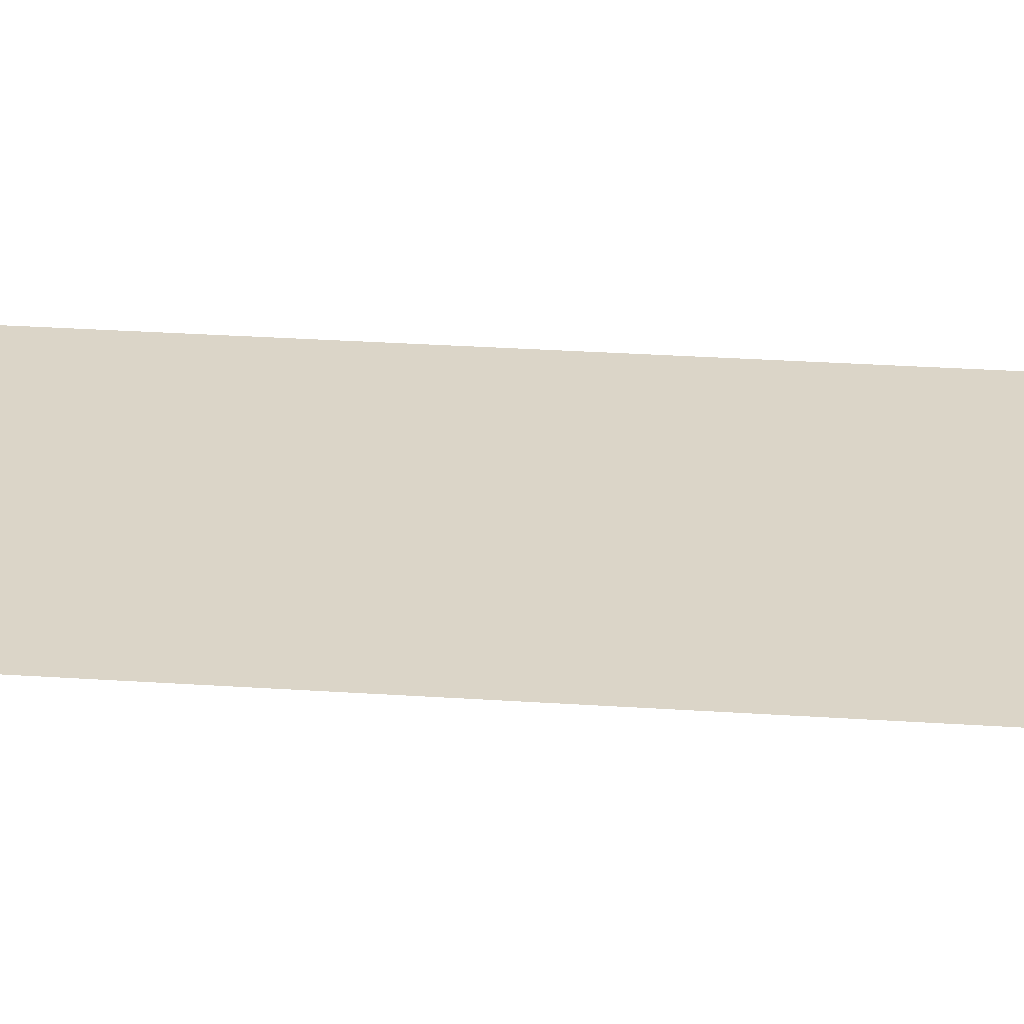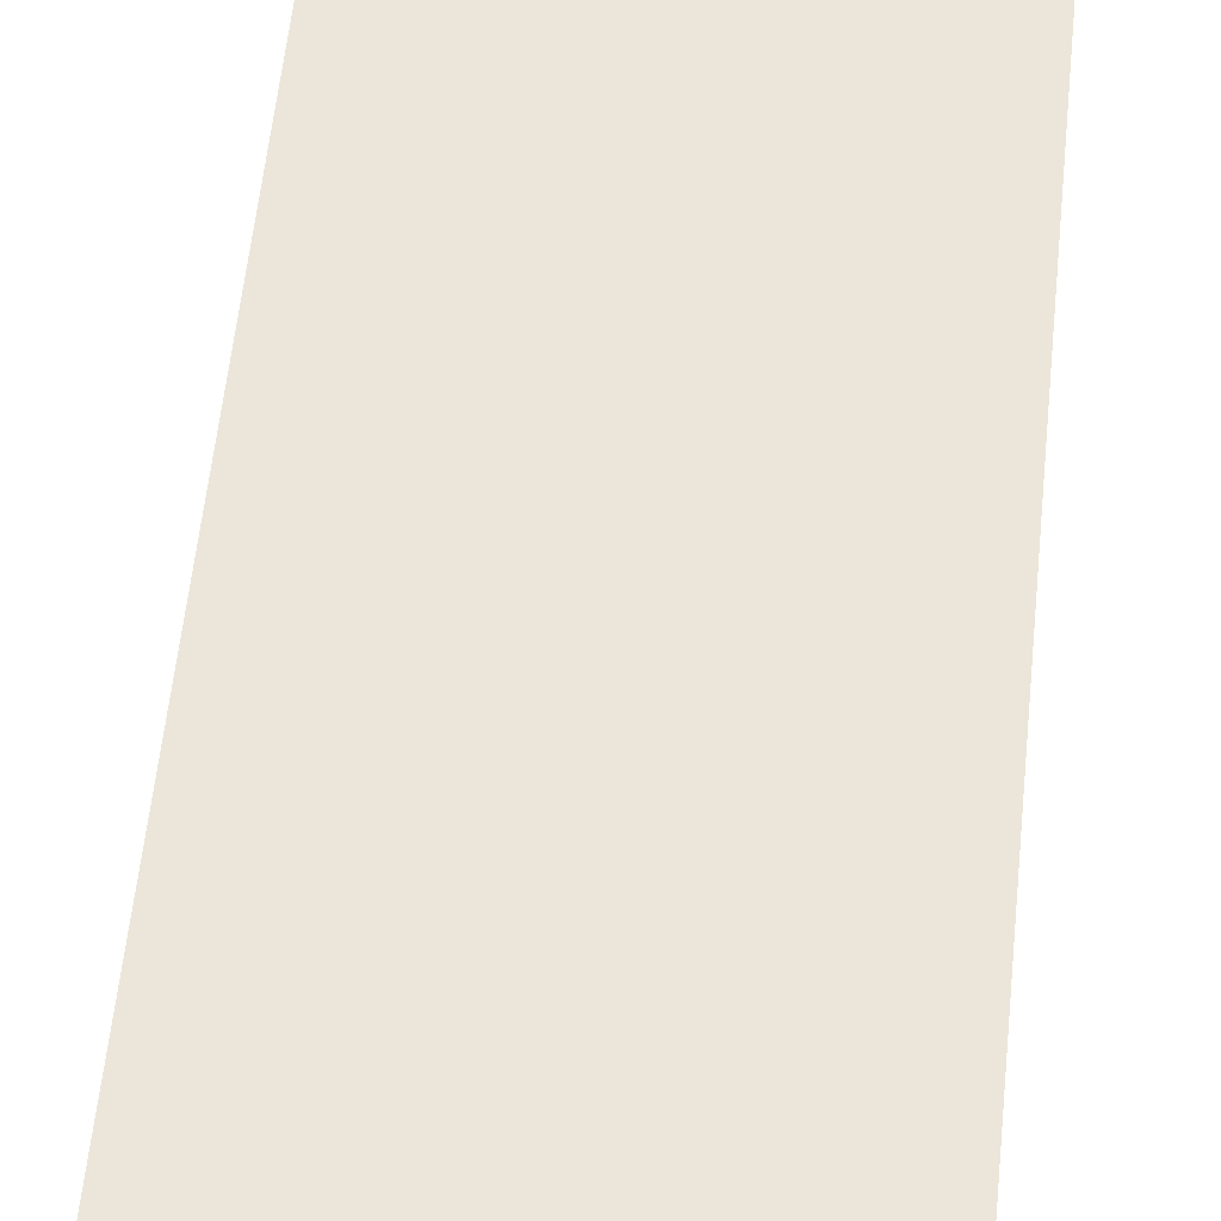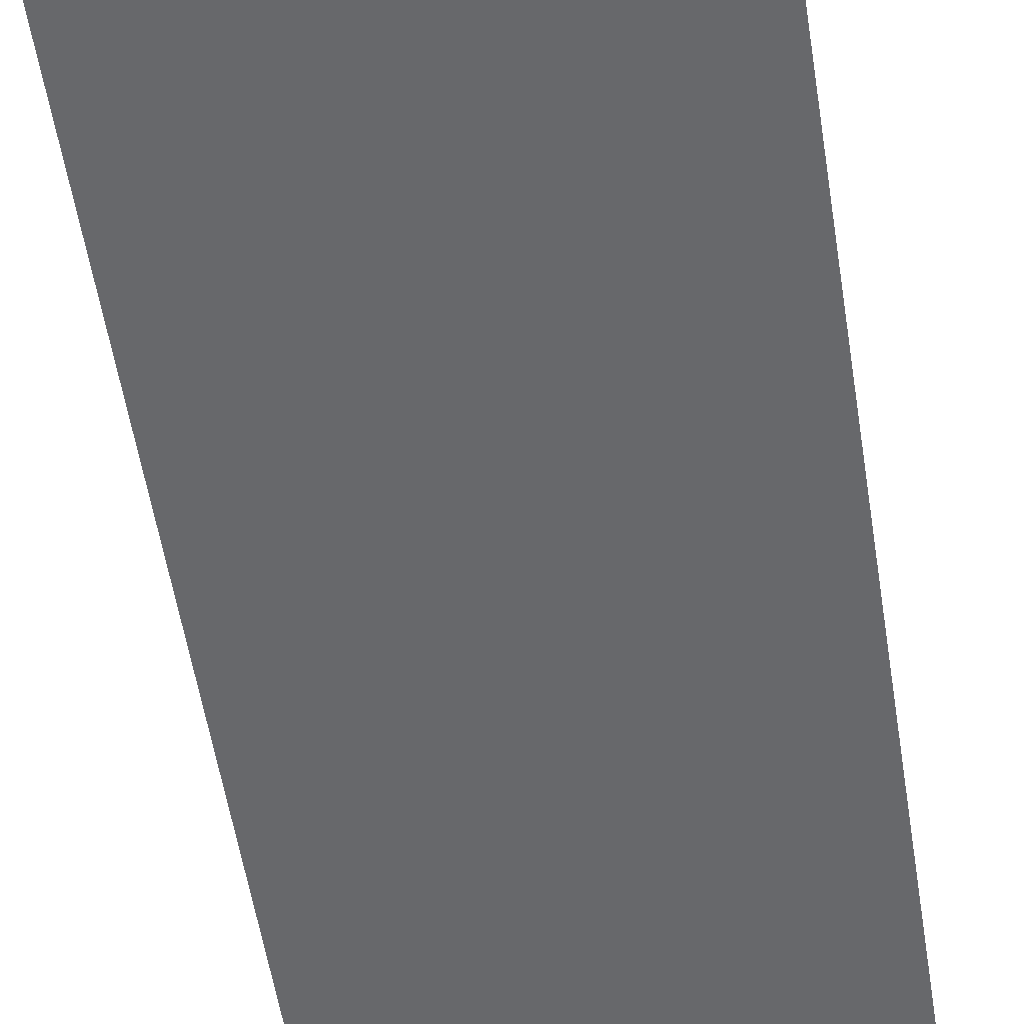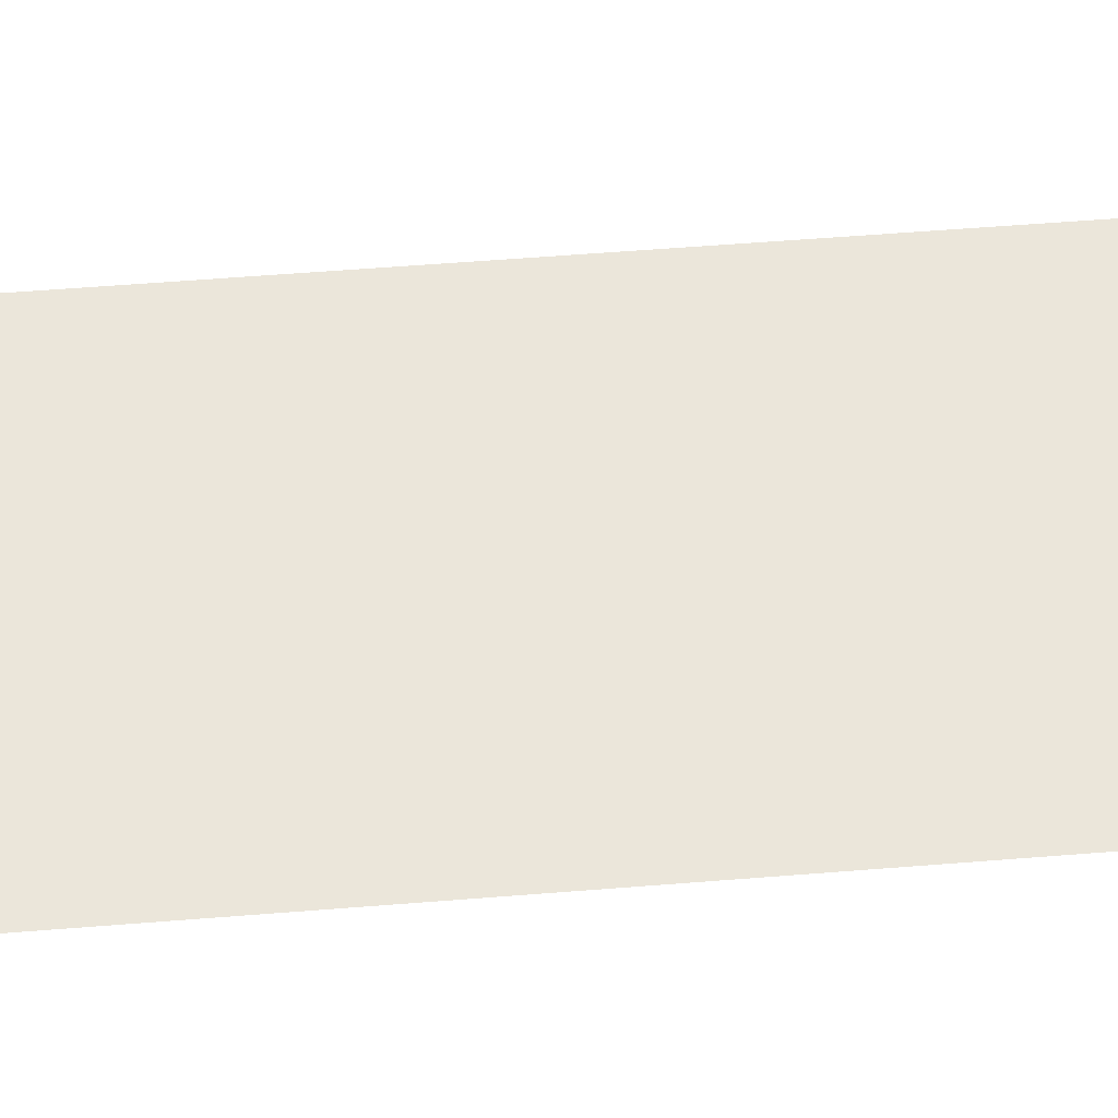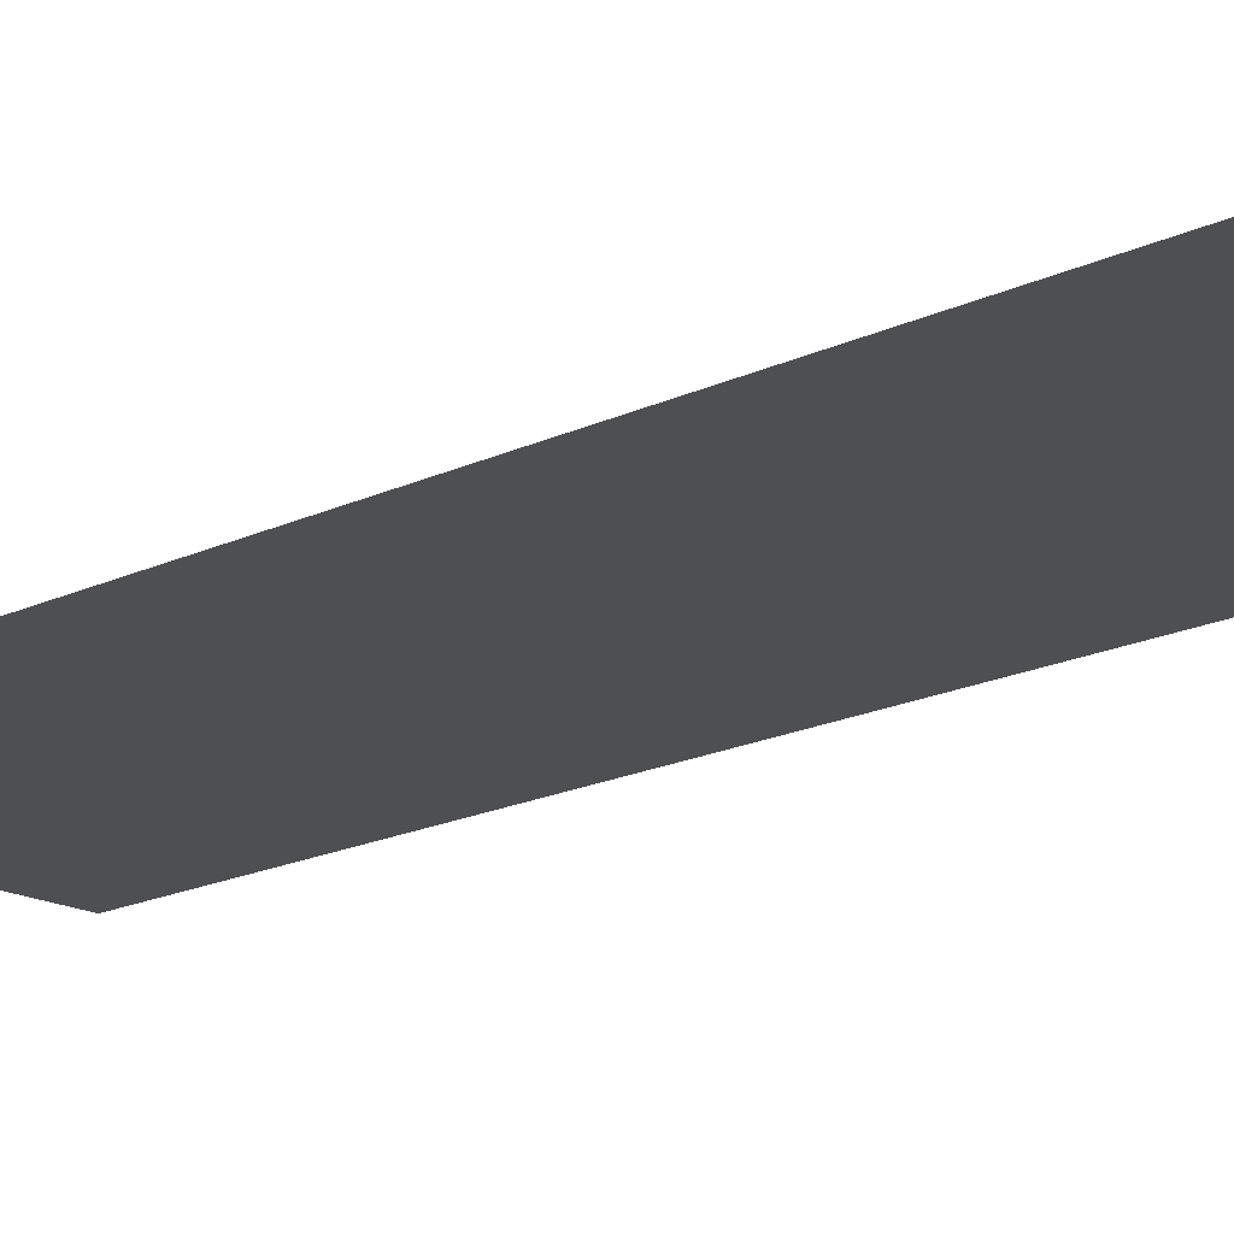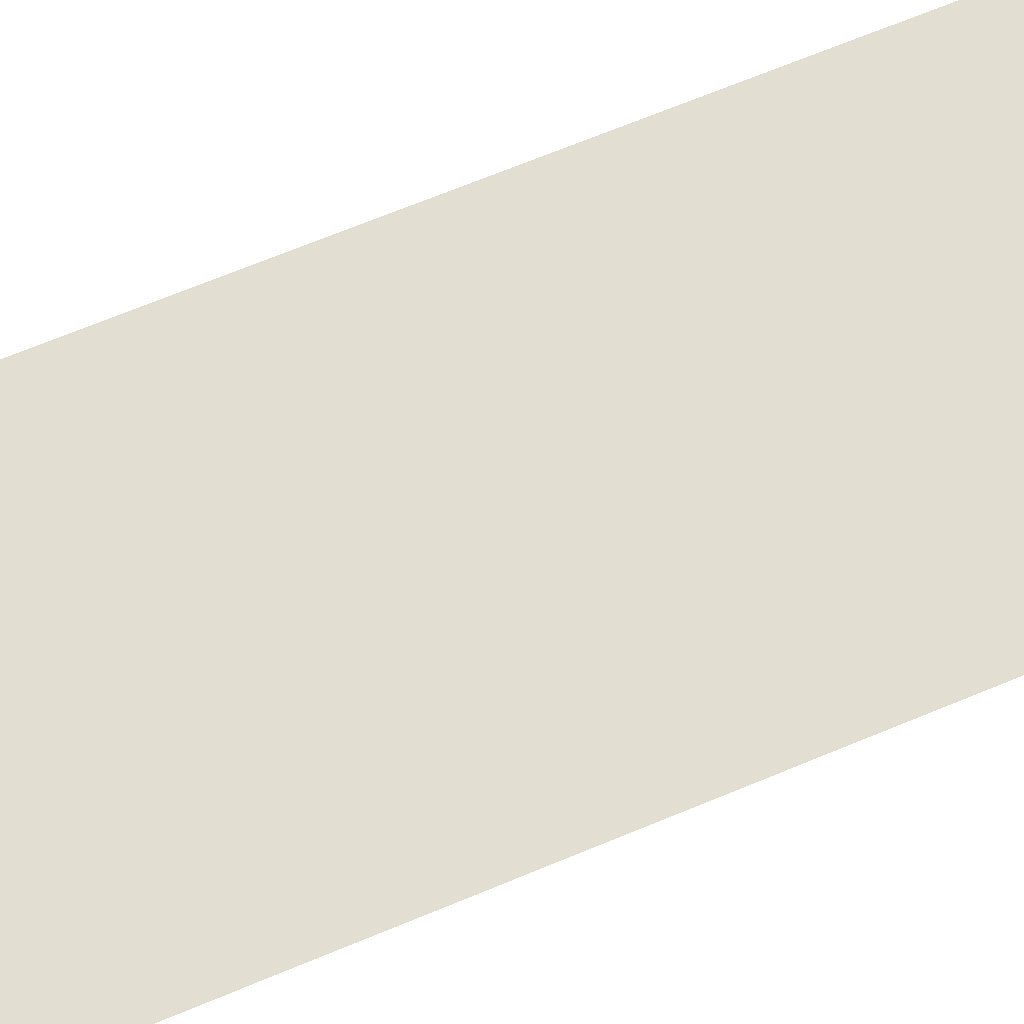
<metadata>
{"format":"obj","ext":"obj","renderer":"f3d","projection":"perspective","resolution":1024,"background":"white","views":[{"elev":29.5,"azim":95.6,"up":"+Z"},{"elev":55.3,"azim":-174.3,"up":"+Z"},{"elev":-52.3,"azim":8.6,"up":"+Z"},{"elev":54.8,"azim":85.1,"up":"+Z"},{"elev":-17.6,"azim":133.7,"up":"+Z"},{"elev":67.8,"azim":-112.7,"up":"+Z"}]}
</metadata>
<code>
v -7 -7 0
v -8 -7 0
v -8 -6 0
v -7 -6 0
v -7 -8 0
v -8 -8 0
v -8 -7 0
v -7 -7 0
v -7 -9 0
v -8 -9 0
v -8 -8 0
v -7 -8 0
g Casa_mesh_0007
f 1 2 3 4
f 5 6 7 8
f 9 10 11 12

</code>
